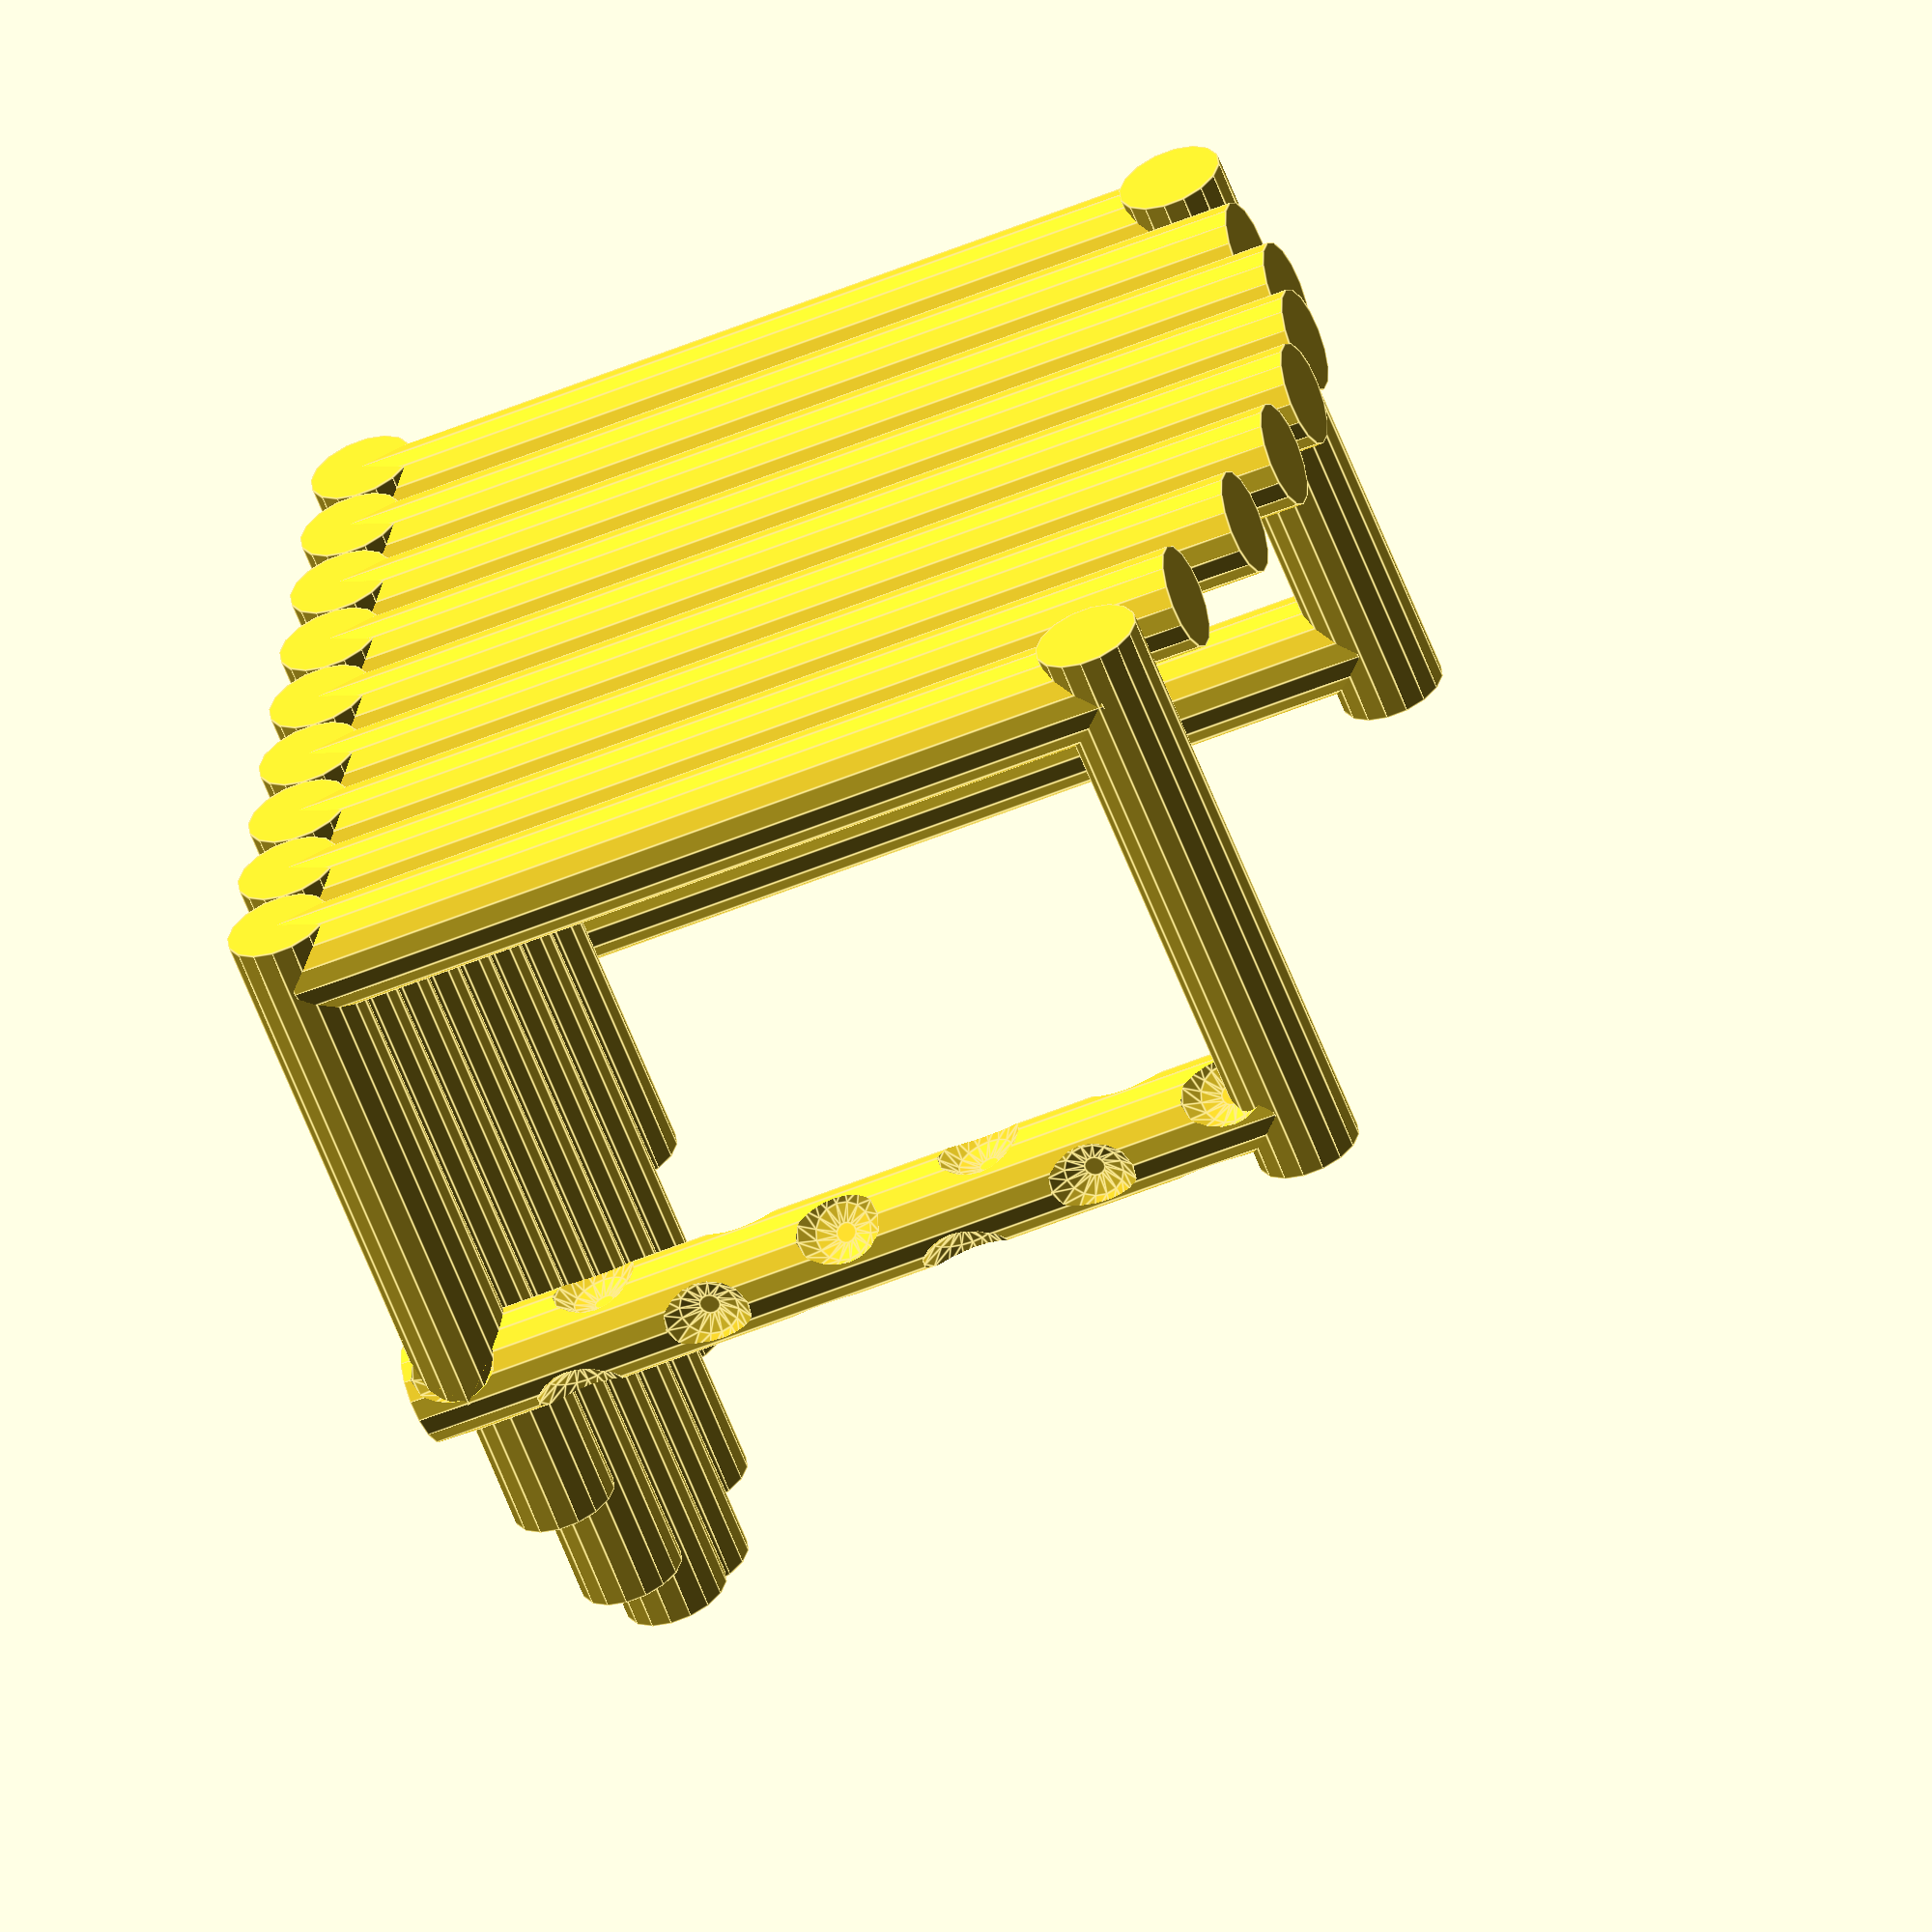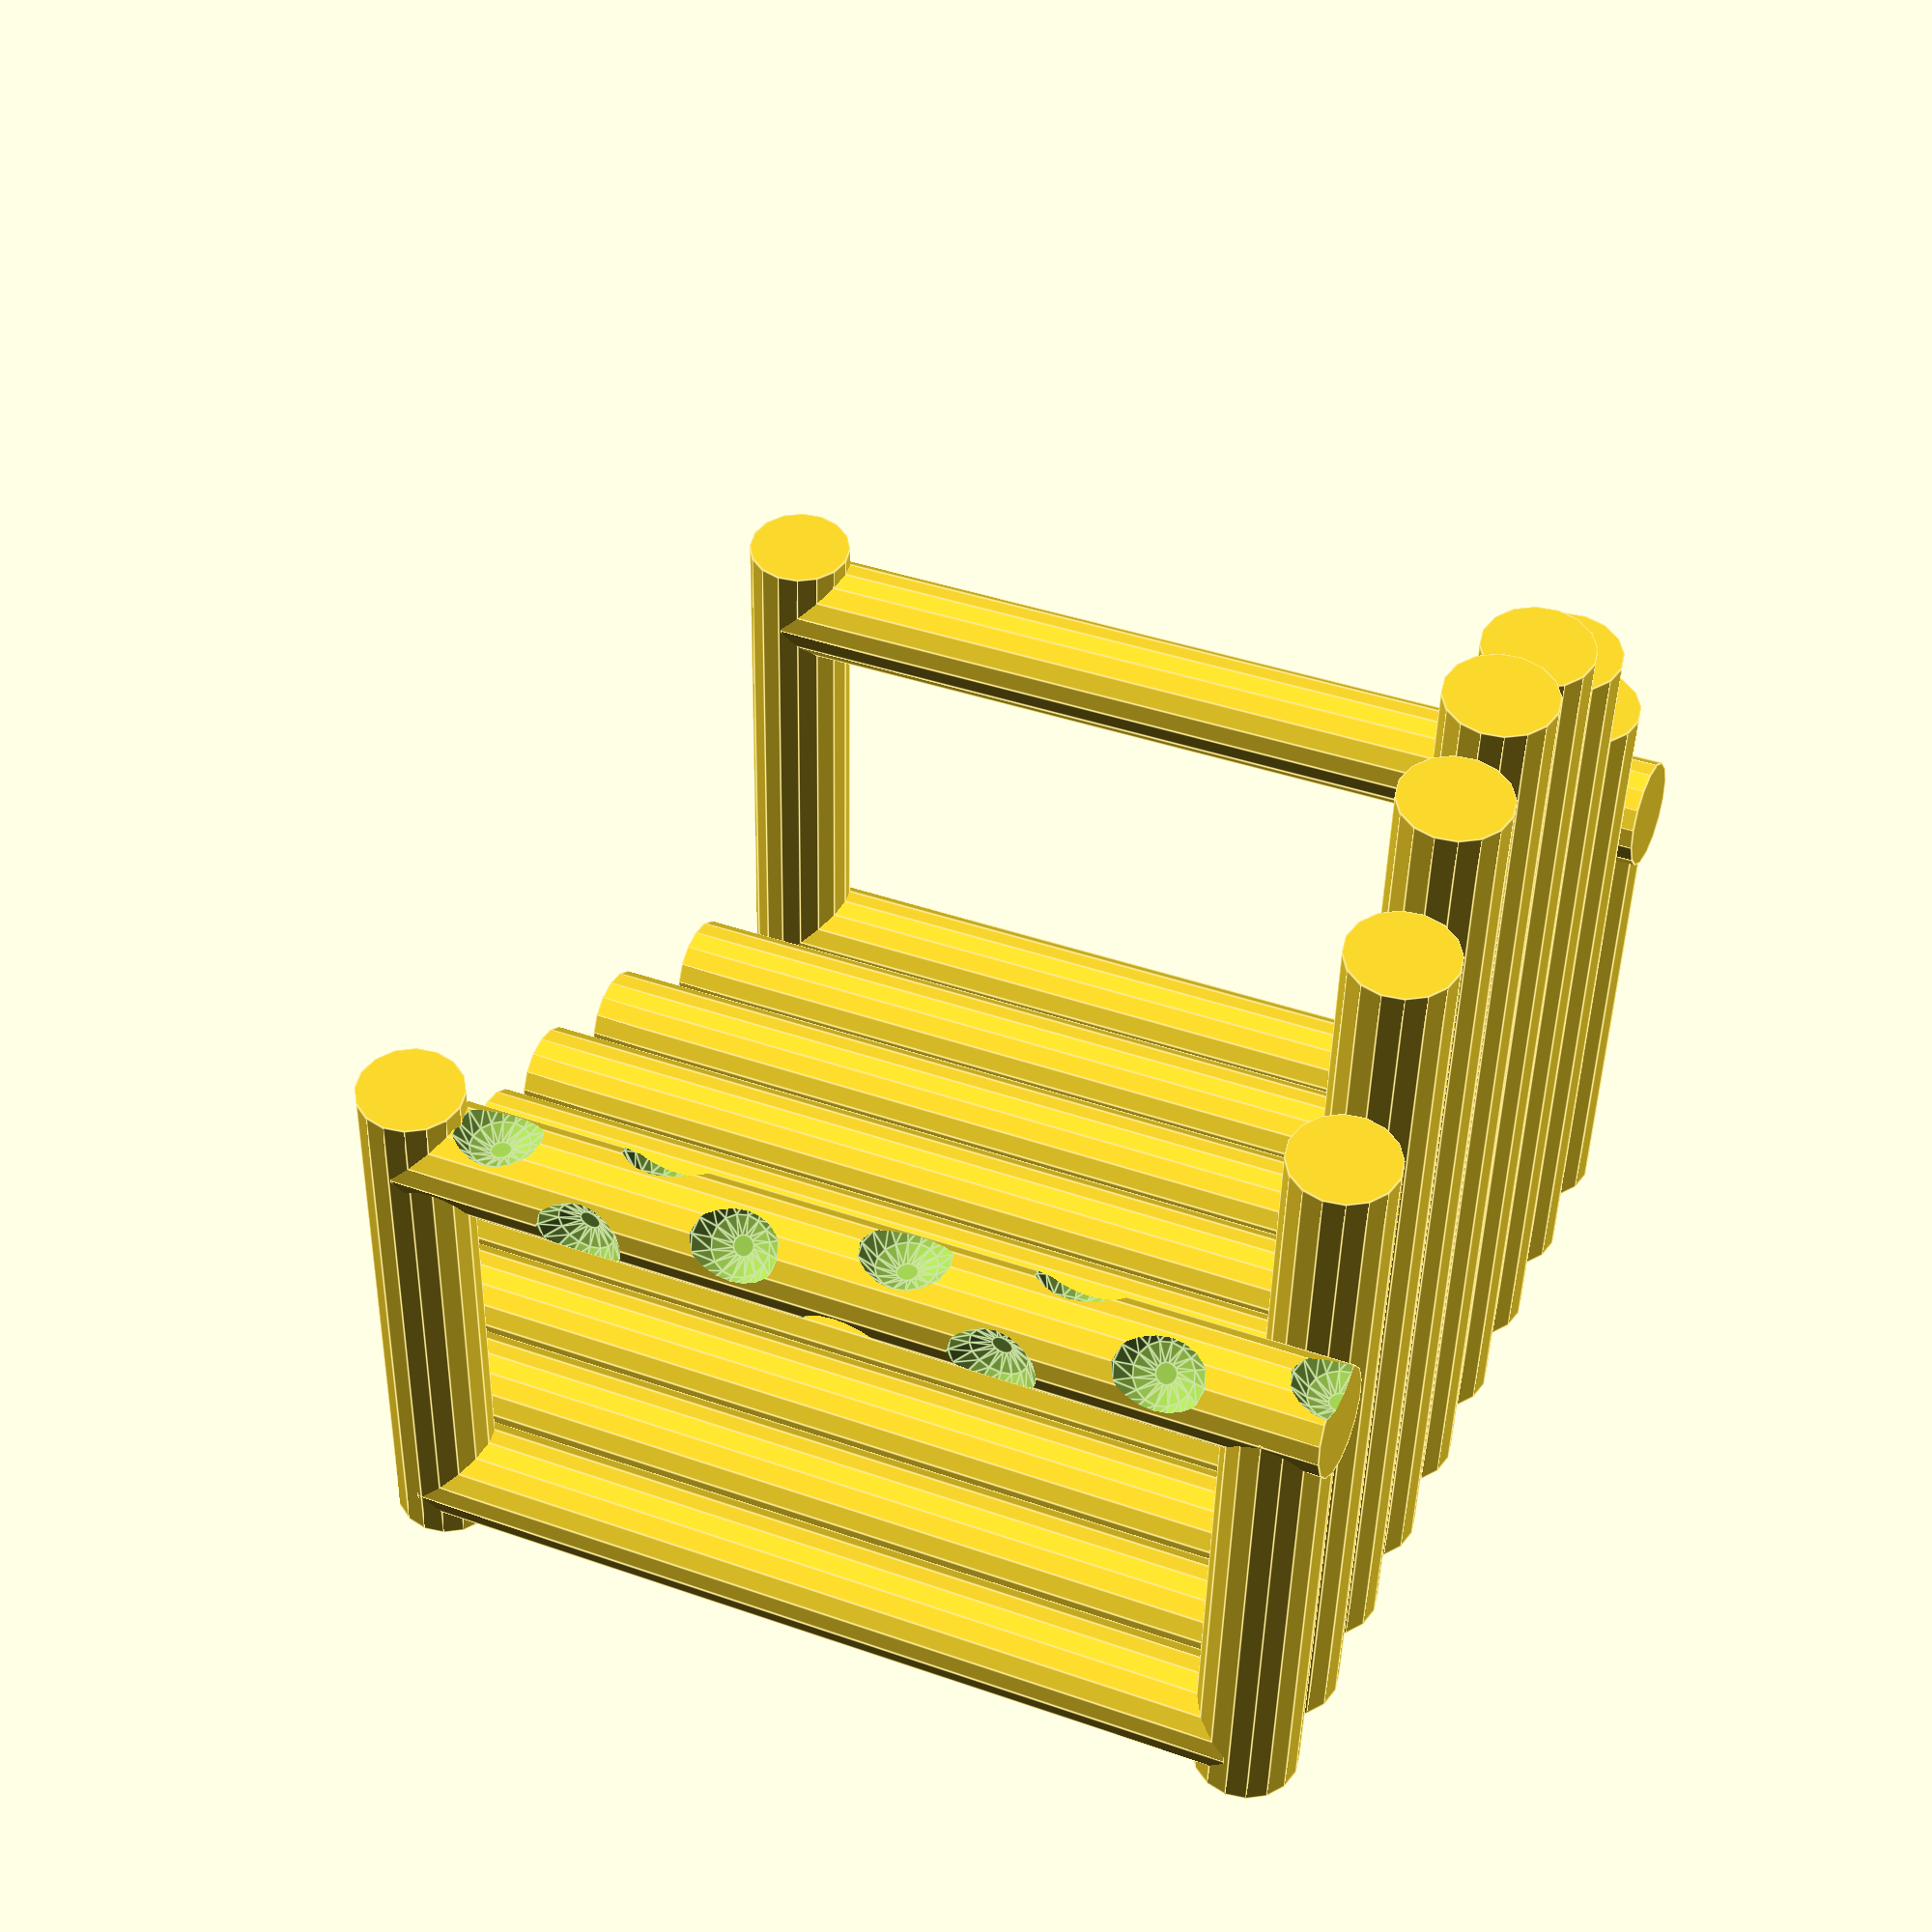
<openscad>
//////////////////////////////////////////////////////////////////////////////////OpenSCAD//////////////////////////
/*////////////////////////////////////////////////////////

date started:	6/13/2013
date finished:
modeler:			Patrick Conner
copyright:		N/A

*/


/////////////////////////////////////////////////////////////////////////////////perameters///////////////////////////////////////////////////////////////////////////////////

log_radius=5;
chair_height=100;
log_number=4;


//////////////////////////////////////////////////////////////////////////////////renders/////////////////////////////////////////////////////////////////////////////////////

back_butt();

translate([log_radius*2*log_number,0,0])
	arm();

translate([-log_radius*2*log_number,0,0])
	arm(style="scallop");

echo();



//////////////////////////////////////////////////////////////////////////////////modules/////////////////////////////////////////////////////////////////////////////////////
module back_butt(){
	for(x=[-log_number:1:log_number]){
		translate([x*log_radius*2,0,-5])
			rotate([5,0,0])
				cylinder(chair_height-x*x*3,log_radius,log_radius);
		translate([x*log_radius*2,0,0])
			rotate([-90,0,0])
				cylinder(chair_height-x*x,log_radius,log_radius);
	}
}

module arm(style){
	translate([0,-sin(5)*chair_height-log_number*log_number+15,cos(5)*chair_height-log_number*log_number*3-5])
		difference(){
			rotate([-90,0,0])
				cylinder(chair_height-log_number*log_number+5,log_radius,log_radius);
			if(style=="scallop"){
				scallop();
			}
		}
		translate([0,chair_height-log_number*log_number,-5])
			rotate([5,0,0])
				cylinder(chair_height-log_number*log_number-25,log_radius,log_radius);
}

module scallop(){
	ymax=floor(chair_height-log_number*log_number+5);
	for(y=[0:5:ymax]){
		rotate([0,y*45,0])
			translate([0,y,5+log_radius/2])
				sphere(5);
	}
}


</openscad>
<views>
elev=60.3 azim=263.8 roll=205.7 proj=o view=edges
elev=45.3 azim=294.4 roll=3.5 proj=p view=edges
</views>
